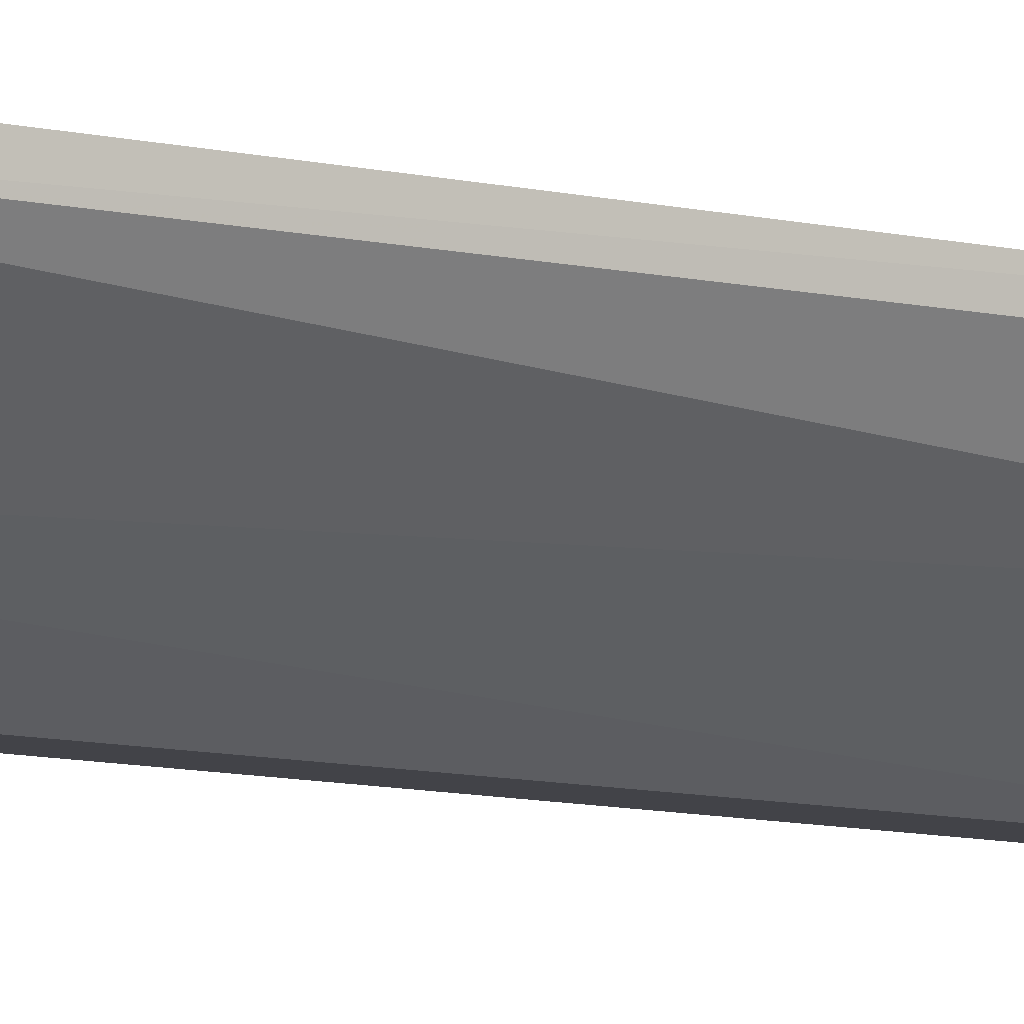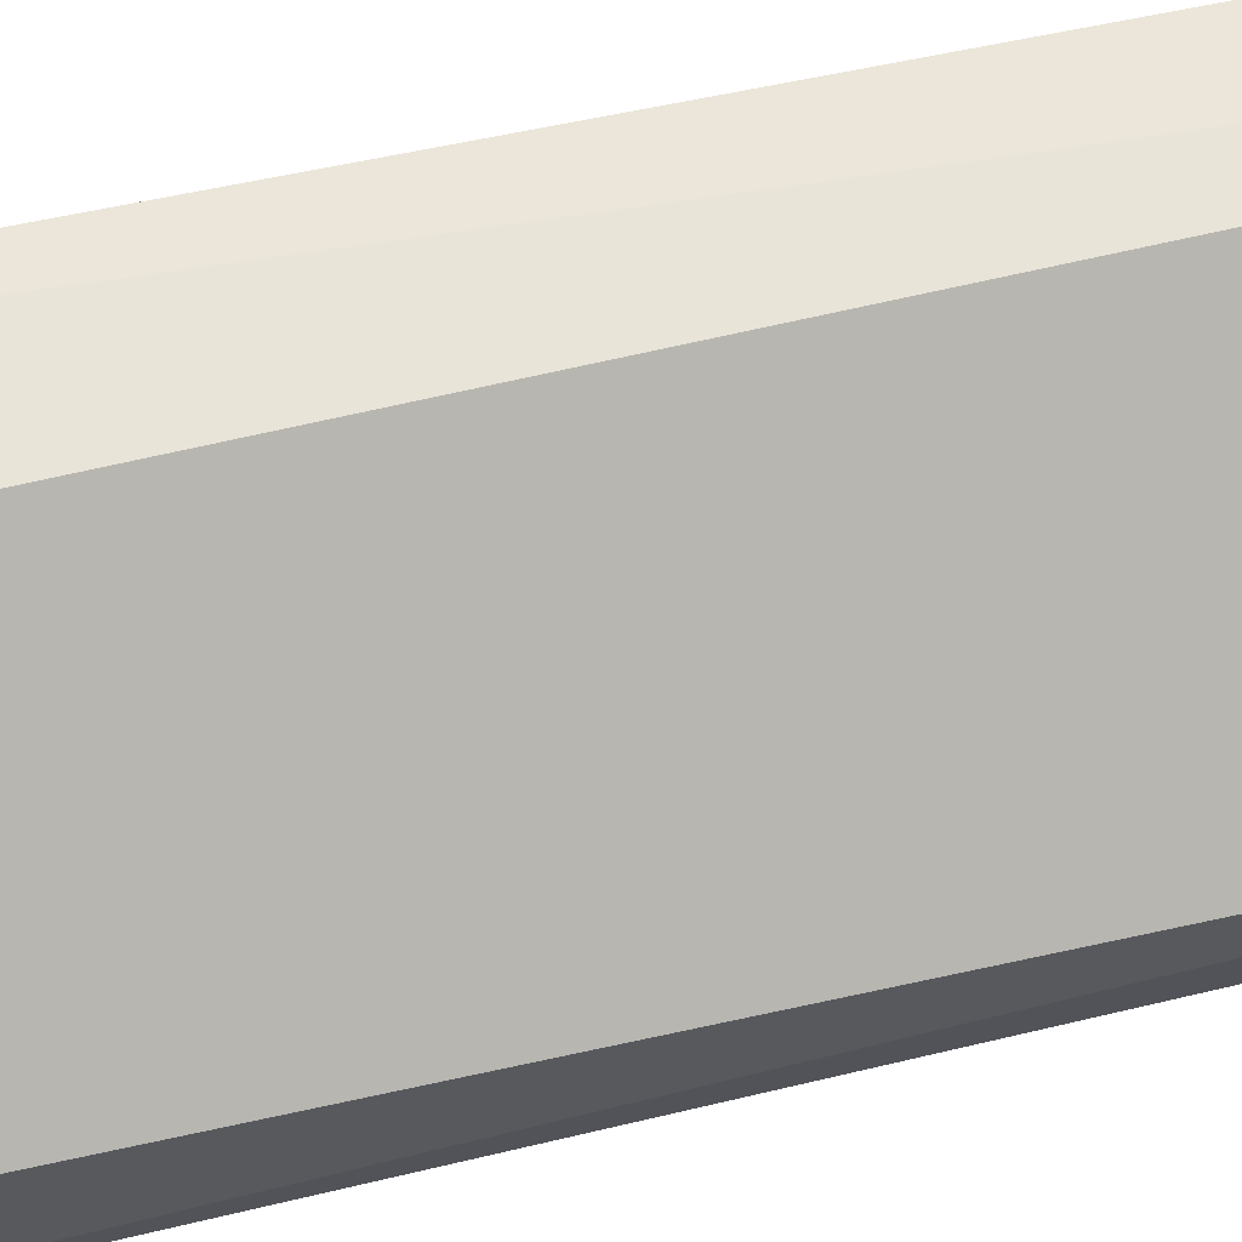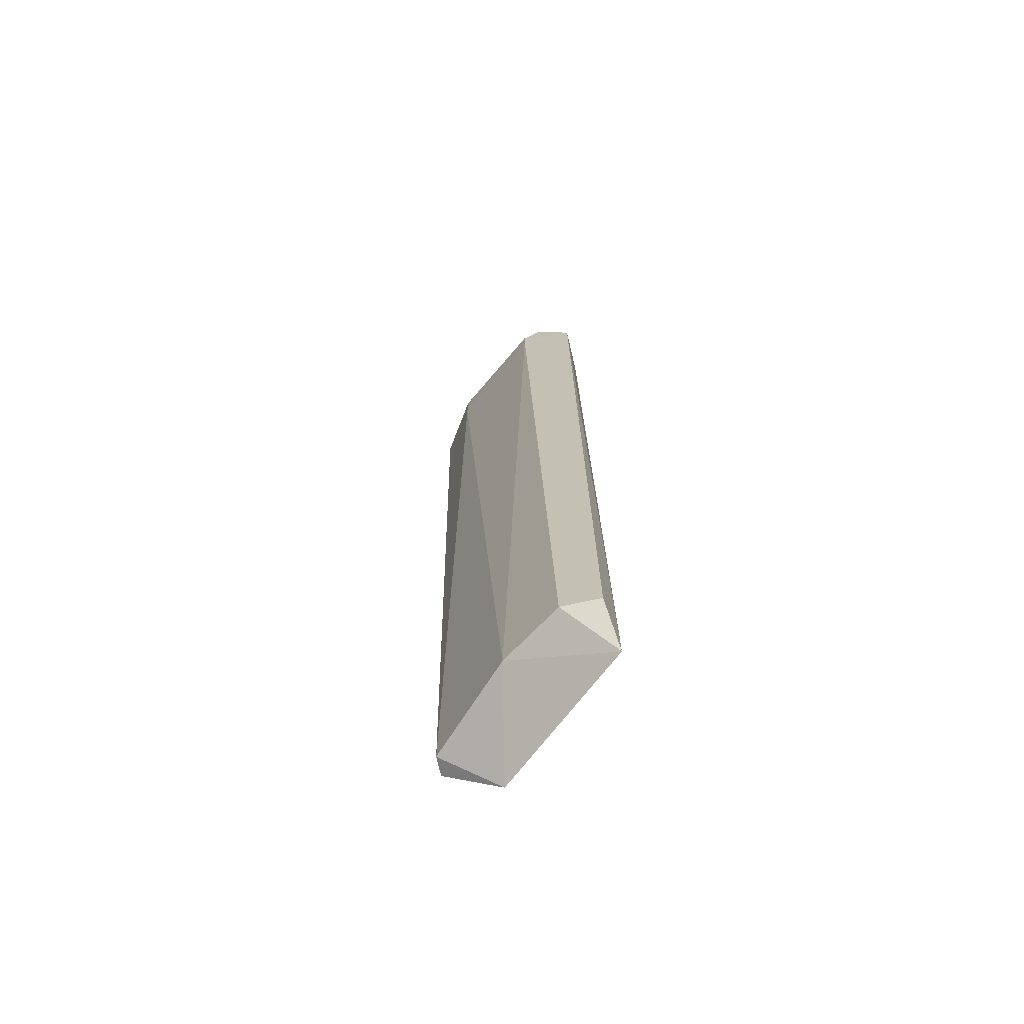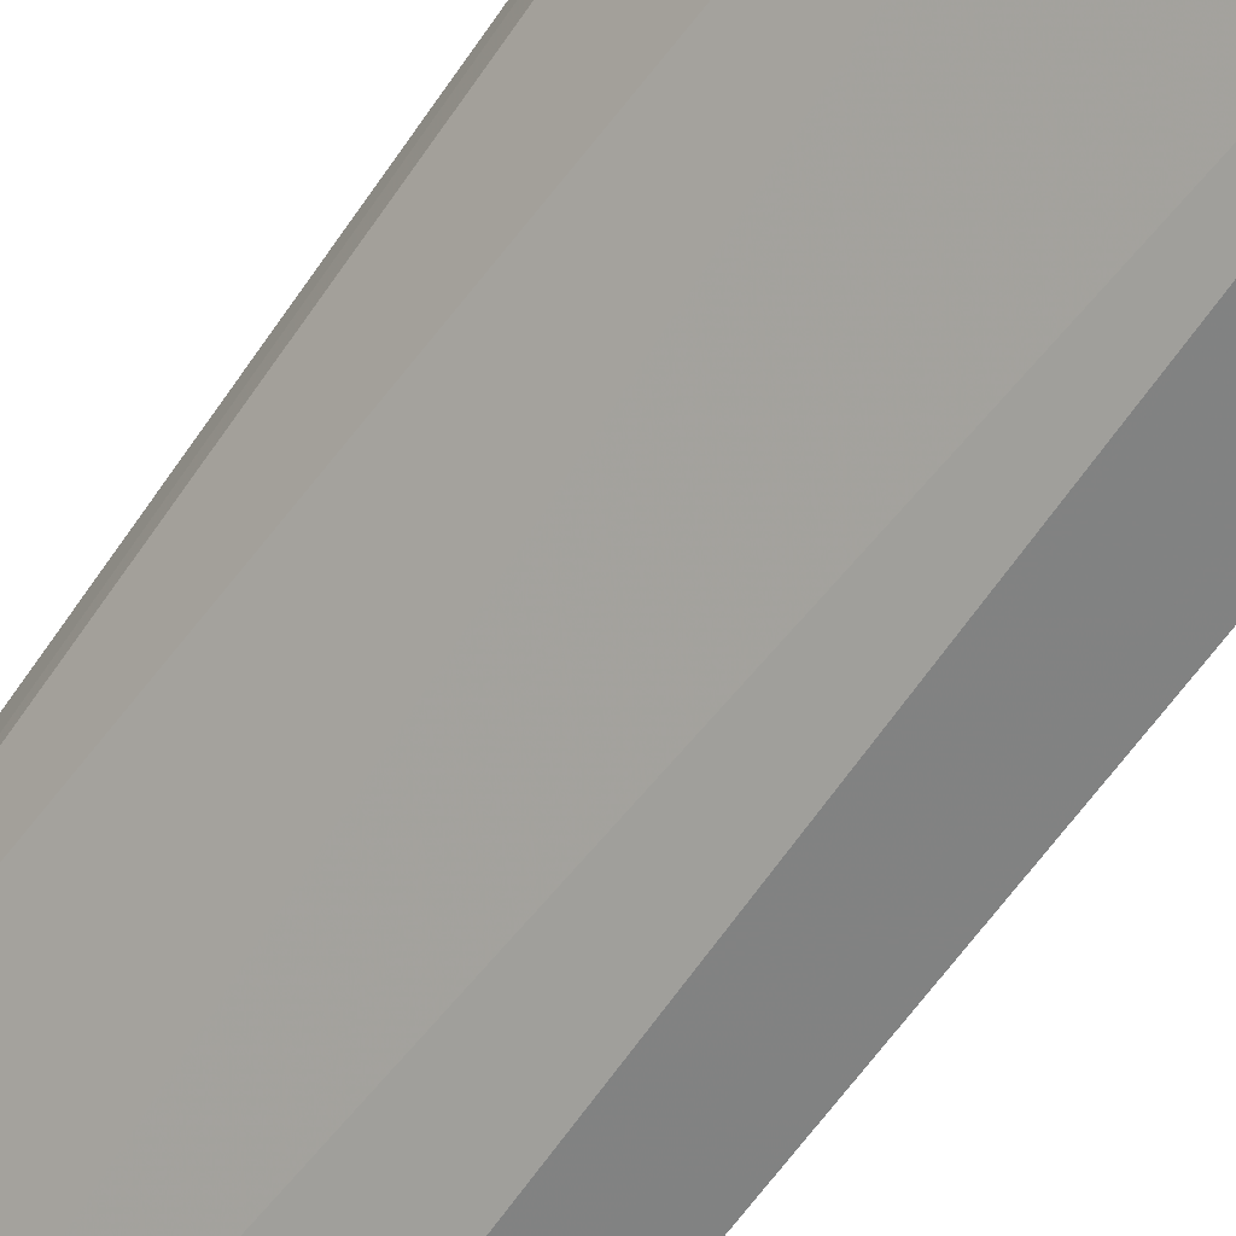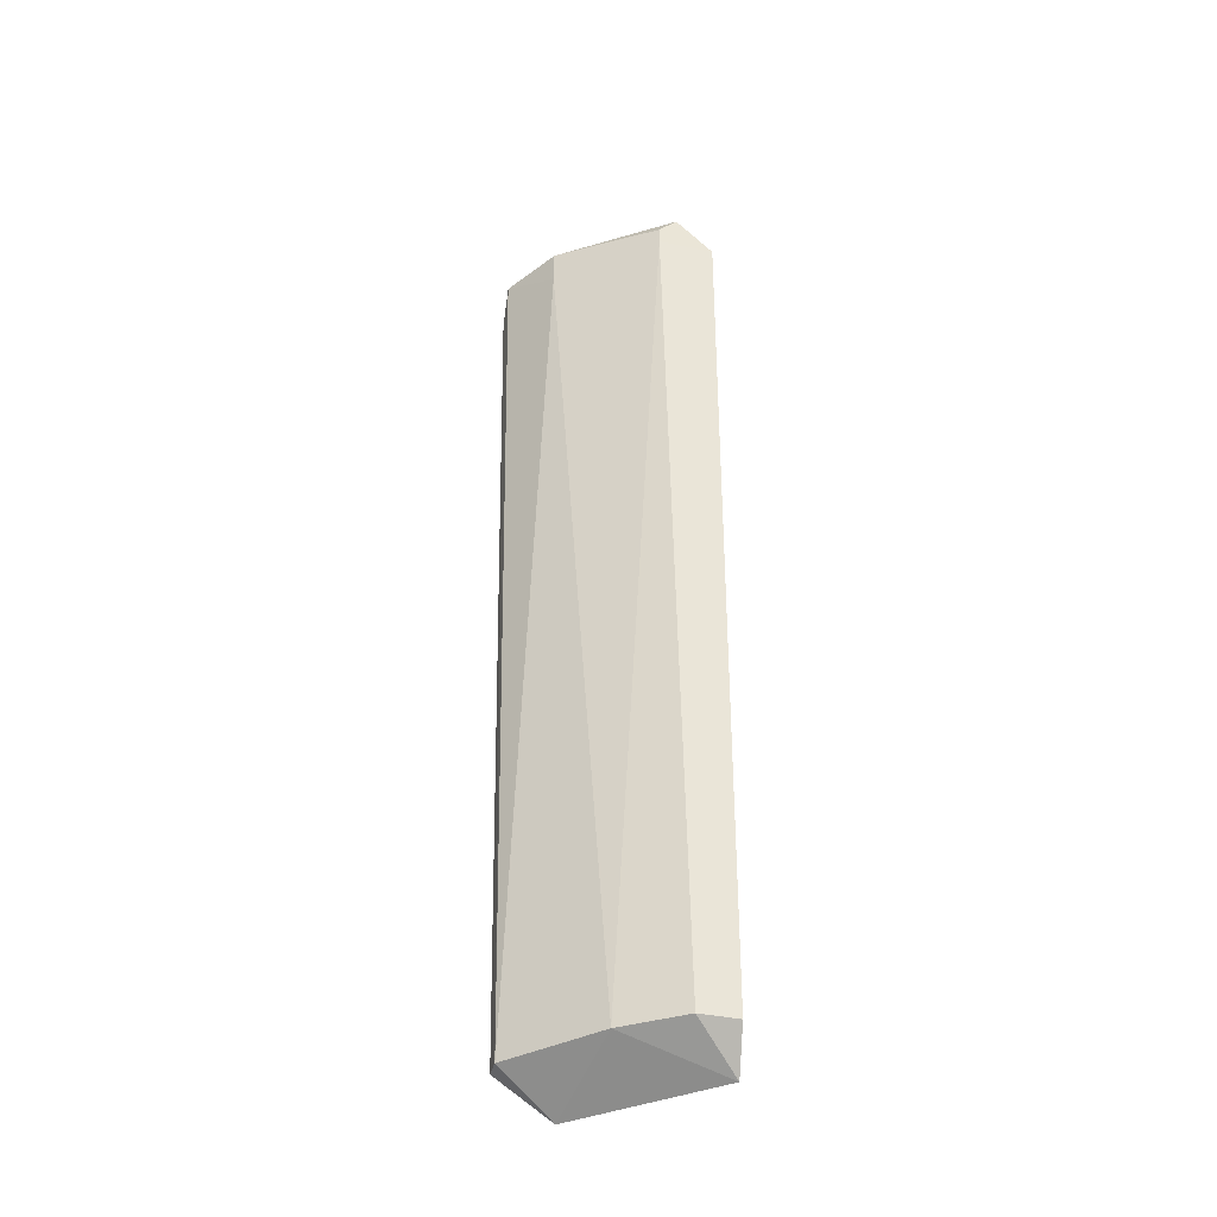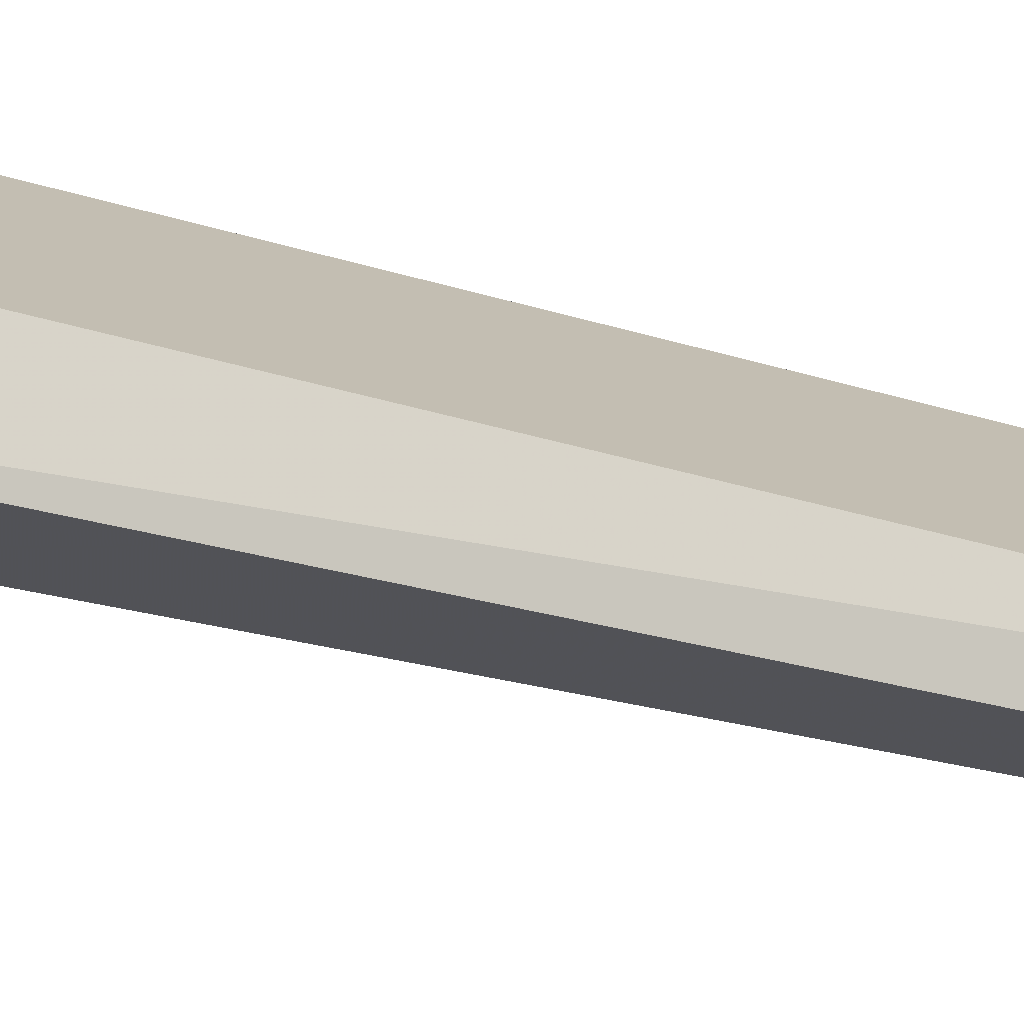
<metadata>
{"format":"obj","ext":"obj","renderer":"f3d","projection":"perspective","resolution":1024,"background":"white","views":[{"elev":-6.8,"azim":51.9,"up":"+Z"},{"elev":59.8,"azim":-103.7,"up":"+Z"},{"elev":-71.0,"azim":-167.5,"up":"+Y"},{"elev":-61.7,"azim":145.4,"up":"+Z"},{"elev":-40.9,"azim":165.9,"up":"+Y"},{"elev":-22.1,"azim":-122.0,"up":"+Z"}]}
</metadata>
<code>
v 0.1471 0.2729 -0.1616
v 0.04204 -0.2421 -0.2246
v 0.03827 -0.2606 -0.2044
v 0.04204 0.2729 -0.2036
v 0.1059 -0.261 -0.148
v 0.07358 0.2624 -0.2352
v 0.1366 -0.2421 -0.1616
v 0.1051 0.2729 -0.1511
v 0.09459 -0.2421 -0.2036
v 0.1261 0.2729 -0.1931
v 0.04204 0.2519 -0.2352
v 0.1471 0.2519 -0.1511
v 0.06307 -0.2421 -0.2246
v 0.1366 -0.2421 -0.1511
v 0.06307 0.2729 -0.2352
v 0.1261 0.2519 -0.1931
v 0.07358 0.2519 -0.2352
f 16 9 17
f 4 3 5
f 1 4 8
f 4 5 8
f 5 3 9
f 7 5 9
f 4 1 10
f 2 3 11
f 3 4 11
f 7 1 12
f 1 8 12
f 8 5 12
f 3 2 13
f 9 3 13
f 2 11 13
f 5 7 14
f 7 12 14
f 12 5 14
f 4 10 15
f 10 6 15
f 11 4 15
f 6 11 15
f 1 7 16
f 7 9 16
f 10 1 16
f 6 10 16
f 11 6 17
f 9 13 17
f 13 11 17
f 6 16 17

</code>
